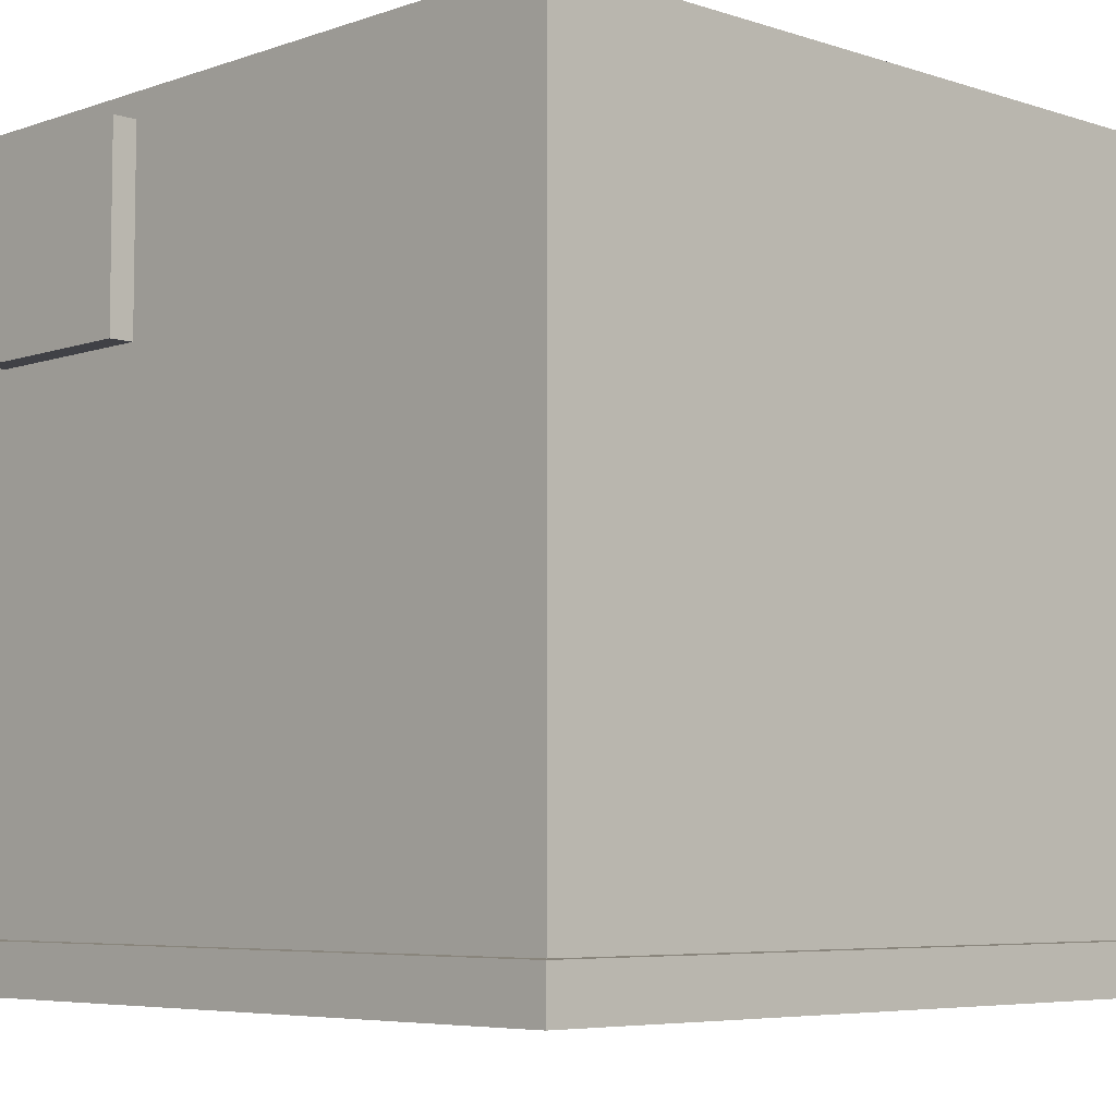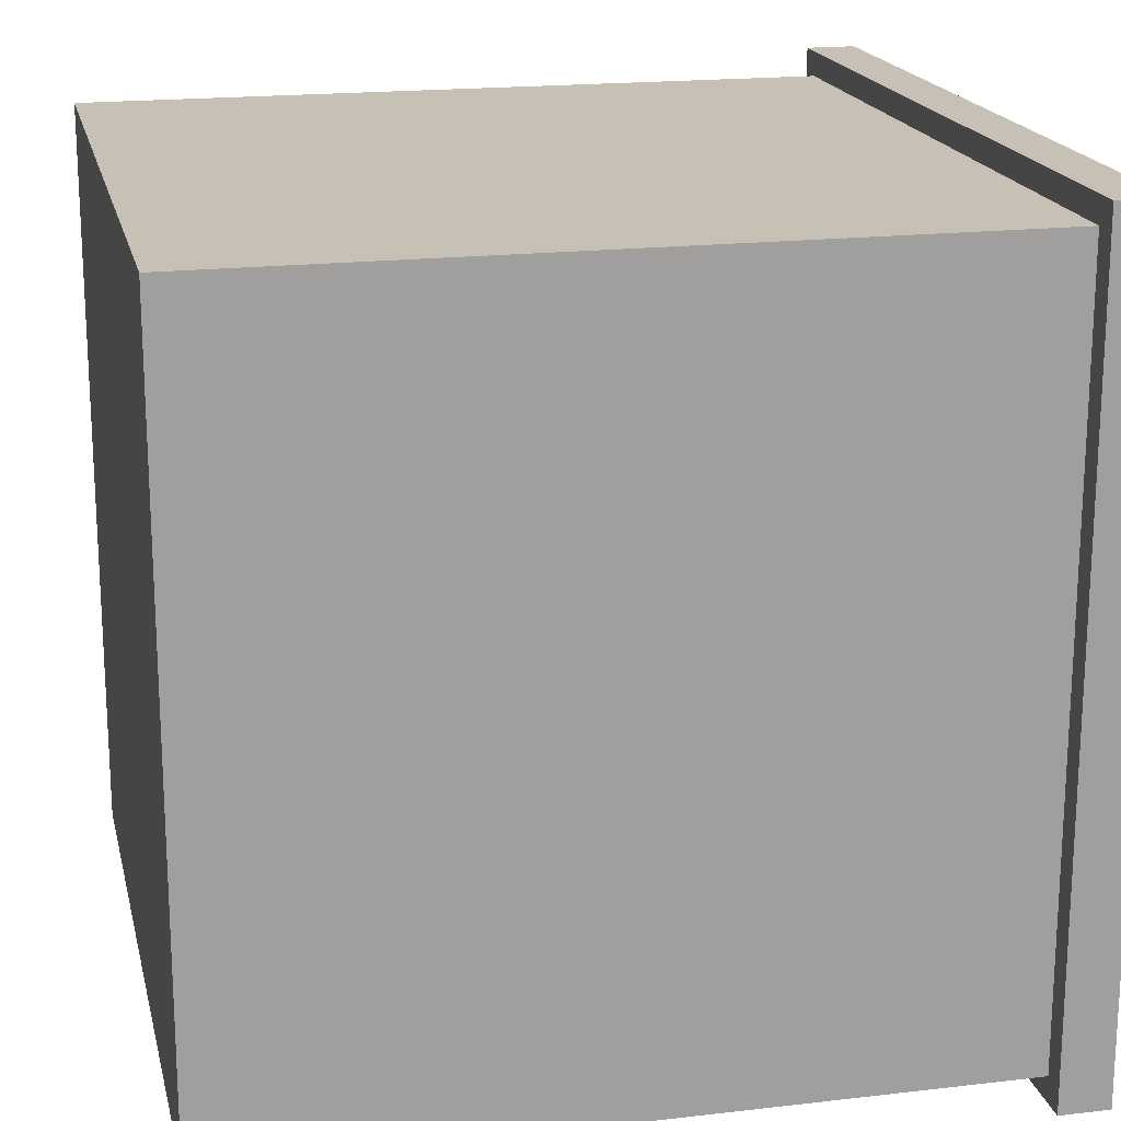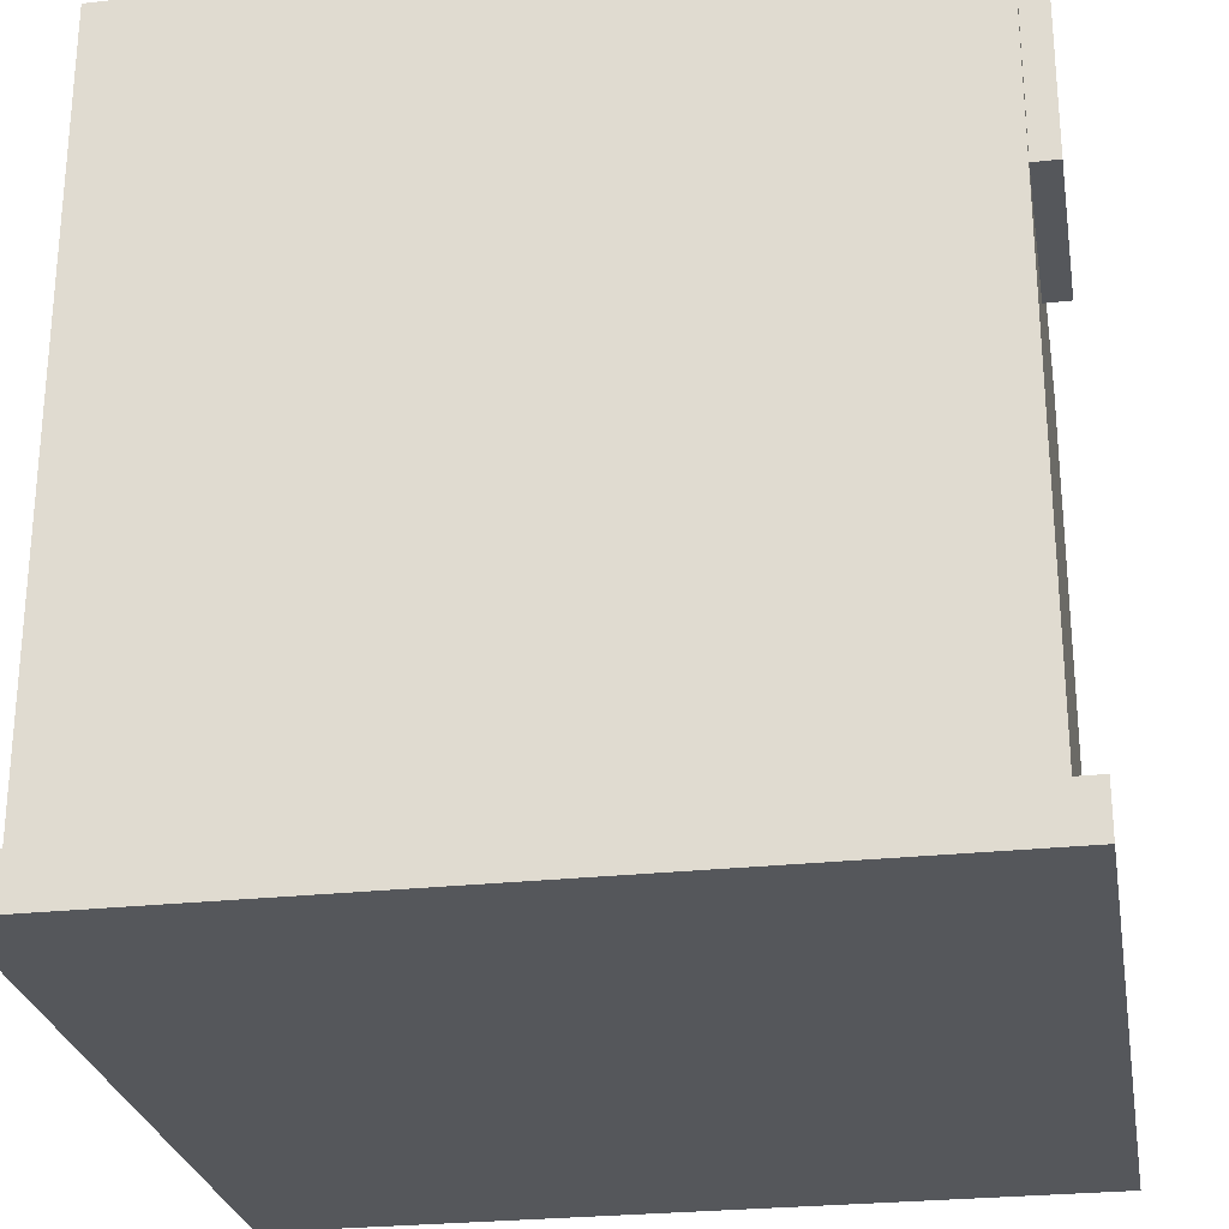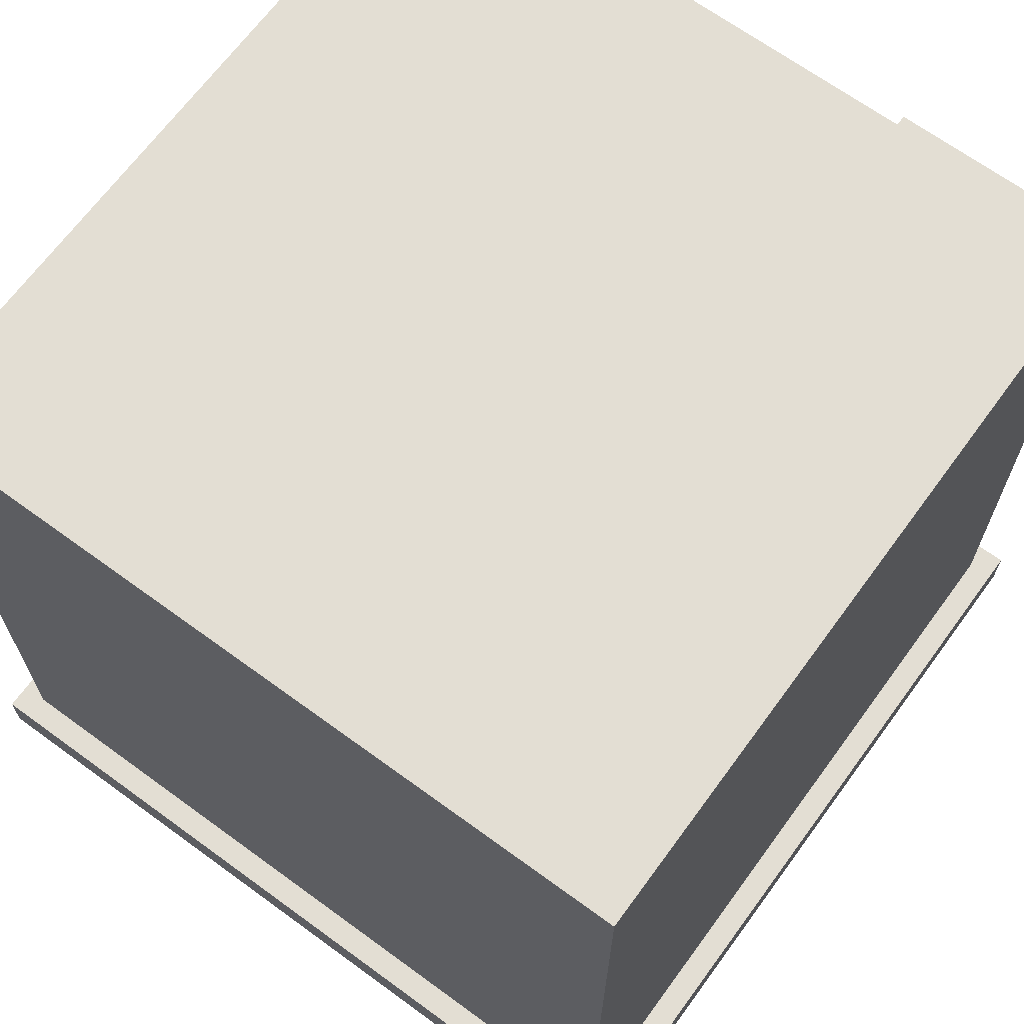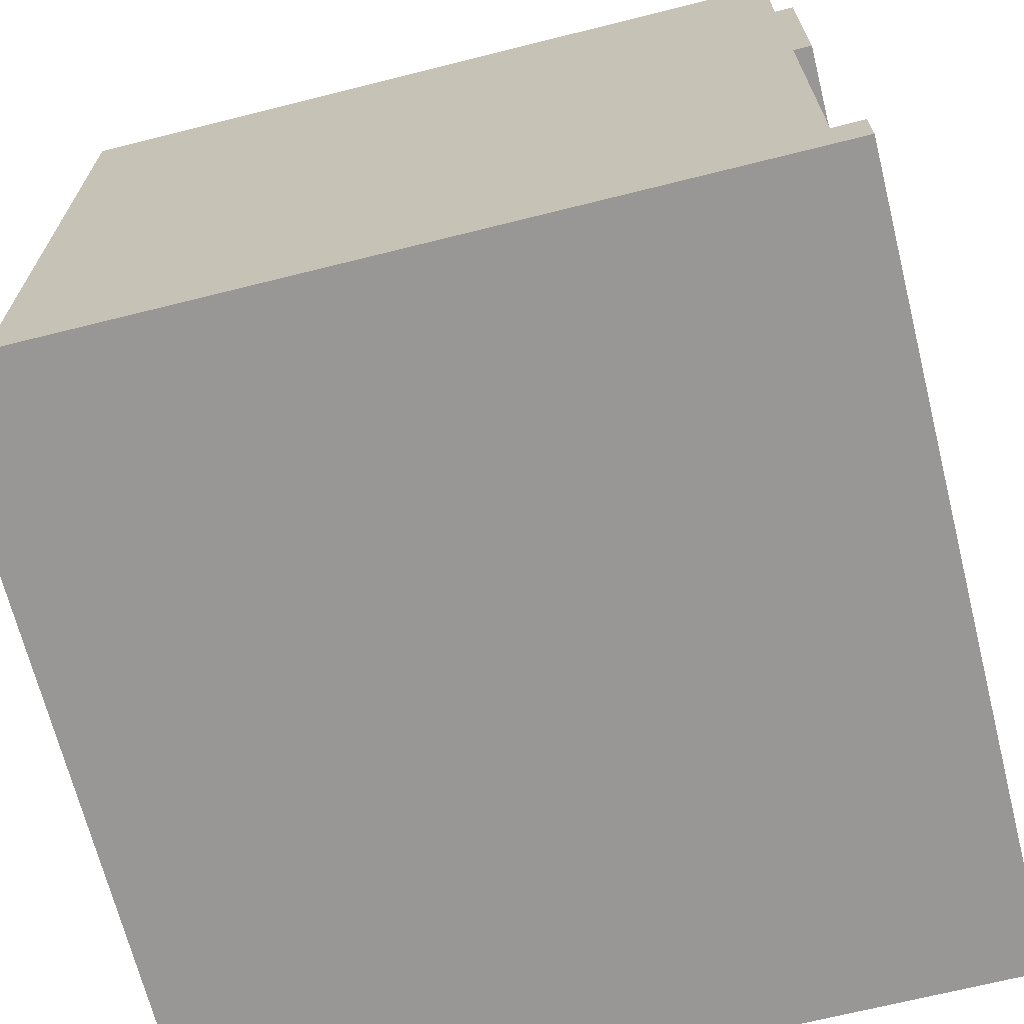
<metadata>
{"format":"obj","ext":"obj","renderer":"f3d","projection":"perspective","resolution":1024,"background":"white","views":[{"elev":-6.0,"azim":-134.1,"up":"+Y"},{"elev":18.6,"azim":-102.6,"up":"+Z"},{"elev":-26.7,"azim":99.6,"up":"+Y"},{"elev":67.3,"azim":36.2,"up":"+Y"},{"elev":-68.3,"azim":104.1,"up":"+Y"}]}
</metadata>
<code>
o Material_Plinth_Stand
v 0.04419 0.03145 0
v 0 0.03145 -0.04419
v 0 0.4064 -0.04419
v 0.04419 0.4064 0
v -0.04419 0.03145 0
v 0 0.03145 0.04419
v 0 0.4064 0.04419
v -0.04419 0.4064 0
f 1 2 3 4
f 5 6 7 8
f 4 3 8 7
f 6 5 2 1
f 6 1 4 7
f 2 5 8 3
o Resonator_Unit
v -0.08839 0.8127 0
v 0 0.8127 0.08839
v 0 0.9377 0.08839
v -0.08839 0.9377 0
v 0.08839 0.8127 0
v 0 0.8127 -0.08839
v 0 0.9377 -0.08839
v 0.08839 0.9377 0
f 9 10 11 12
f 13 14 15 16
f 12 11 16 15
f 14 13 10 9
f 14 9 12 15
f 10 13 16 11
o Front_Arm_Lower
v 0.03125 0.5011 -0.1509
v -0.03125 0.5011 -0.1509
v -0.03125 0.4127 -0.0625
v 0.03125 0.4127 -0.0625
v -0.03125 0.4569 -0.1951
v 0.03125 0.4569 -0.1951
v 0.03125 0.3685 -0.1067
v -0.03125 0.3685 -0.1067
f 17 18 19 20
f 21 22 23 24
f 20 19 24 23
f 22 21 18 17
f 22 17 20 23
f 18 21 24 19
o Safety_Glass_Right
v 0.4688 0.0627 -0.4688
v 0.4688 0.0627 0.4688
v 0.4688 1 0.4688
v 0.4688 1 -0.4688
f 25 26 27 28
o Plinth_Base_Plate
v 0.5 0.000195 -0.5
v -0.5 0.000195 -0.5
v -0.5 0.0627 -0.5
v 0.5 0.0627 -0.5
v -0.5 0.000195 0.5
v 0.5 0.000195 0.5
v 0.5 0.0627 0.5
v -0.5 0.0627 0.5
f 29 30 31 32
f 33 34 35 36
f 32 31 36 35
f 34 33 30 29
f 34 29 32 35
f 30 33 36 31
o Bottom_Rotor_Upper_Arm
v 0.1399 0.9228 0.09575
v 0.09575 0.9228 0.1399
v 0.1348 0.9521 0.179
v 0.179 0.9521 0.1348
v 0.2617 0.4813 0.3059
v 0.3059 0.4813 0.2617
v 0.3449 0.5106 0.3008
v 0.3008 0.5106 0.3449
f 37 38 39 40
f 41 42 43 44
f 40 39 44 43
f 42 41 38 37
f 42 37 40 43
f 38 41 44 39
o Bottom_Rotor_Lower_Arm
v 0.1885 0.1253 0.1443
v 0.1443 0.1253 0.1885
v 0.2602 0.531 0.3044
v 0.3044 0.531 0.2602
v 0.1853 0.1019 0.2295
v 0.2295 0.1019 0.1853
v 0.3454 0.5075 0.3012
v 0.3012 0.5075 0.3454
f 45 46 47 48
f 49 50 51 52
f 48 47 52 51
f 50 49 46 45
f 50 45 48 51
f 46 49 52 47
o Bottom_Rotor
v -0.09375 0.1002 -0.09375
v -0.09375 0.1002 0.09375
v -0.09375 0.1627 0.09375
v -0.09375 0.1627 -0.09375
v 0.09375 0.1002 0.09375
v 0.09375 0.1002 -0.09375
v 0.09375 0.1627 -0.09375
v 0.09375 0.1627 0.09375
f 53 54 55 56
f 57 58 59 60
f 56 55 60 59
f 58 57 54 53
f 58 53 56 59
f 54 57 60 55
o Bottom_Rotor_Arm_Base
v 0.0221 0.1002 0.06629
v 0.1989 0.1002 0.2431
v 0.1989 0.1627 0.2431
v 0.0221 0.1627 0.06629
v 0.2431 0.1002 0.1989
v 0.06629 0.1002 0.0221
v 0.06629 0.1627 0.0221
v 0.2431 0.1627 0.1989
f 61 62 63 64
f 65 66 67 68
f 64 63 68 67
f 66 65 62 61
f 66 61 64 67
f 62 65 68 63
o Left_Arm_Lower
v -0.1509 0.5011 -0.03125
v -0.1509 0.5011 0.03125
v -0.0625 0.4127 0.03125
v -0.0625 0.4127 -0.03125
v -0.1951 0.4569 0.03125
v -0.1951 0.4569 -0.03125
v -0.1067 0.3685 -0.03125
v -0.1067 0.3685 0.03125
f 69 70 71 72
f 73 74 75 76
f 72 71 76 75
f 74 73 70 69
f 74 69 72 75
f 70 73 76 71
o Right_Arm_Lower
v 0.1509 0.5011 0.03125
v 0.1509 0.5011 -0.03125
v 0.0625 0.4127 -0.03125
v 0.0625 0.4127 0.03125
v 0.1951 0.4569 -0.03125
v 0.1951 0.4569 0.03125
v 0.1067 0.3685 0.03125
v 0.1067 0.3685 -0.03125
f 77 78 79 80
f 81 82 83 84
f 80 79 84 83
f 82 81 78 77
f 82 77 80 83
f 78 81 84 79
o Control_Pad
v 0.4375 0.7189 -0.5
v 0.1875 0.7189 -0.5
v 0.1875 0.9689 -0.5
v 0.4375 0.9689 -0.5
v 0.1875 0.7189 -0.4375
v 0.4375 0.7189 -0.4375
v 0.4375 0.9689 -0.4375
v 0.1875 0.9689 -0.4375
f 85 86 87 88
f 89 90 91 92
f 88 87 92 91
f 90 89 86 85
f 90 85 88 91
f 86 89 92 87
o Bottom_Rotor_Resonator_Arm
v 0.0221 0.9127 0.1105
v 0.1547 0.9127 0.2431
v 0.1547 0.9752 0.2431
v 0.0221 0.9752 0.1105
v 0.2431 0.9127 0.1547
v 0.1105 0.9127 0.0221
v 0.1105 0.9752 0.0221
v 0.2431 0.9752 0.1547
f 93 94 95 96
f 97 98 99 100
f 96 95 100 99
f 98 97 94 93
f 98 93 96 99
f 94 97 100 95
o RAM3
v -0.09375 0.0627 0.1875
v -0.09375 0.0627 0.375
v -0.09375 0.1252 0.375
v -0.09375 0.1252 0.1875
f 101 102 103 104
o Front_Arm_Upper
v 0.03125 0.5255 -0.06154
v -0.03125 0.5255 -0.06154
v -0.03125 0.4439 -0.1562
v 0.03125 0.4439 -0.1562
v -0.03125 0.5729 -0.1023
v 0.03125 0.5729 -0.1023
v 0.03125 0.4913 -0.197
v -0.03125 0.4913 -0.197
f 105 106 107 108
f 109 110 111 112
f 108 107 112 111
f 110 109 106 105
f 110 105 108 111
f 106 109 112 107
o Resonator_Assembly
v -0.09375 0.8689 -0.09375
v -0.09375 0.8689 0.09375
v -0.09375 0.9939 0.09375
v -0.09375 0.9939 -0.09375
v 0.09375 0.8689 0.09375
v 0.09375 0.8689 -0.09375
v 0.09375 0.9939 -0.09375
v 0.09375 0.9939 0.09375
f 113 114 115 116
f 117 118 119 120
f 116 115 120 119
f 118 117 114 113
f 118 113 116 119
f 114 117 120 115
o Resonance_Crystal
v -0.00025 0.7773 0
v 0.05095 0.8132 0
v 0.0256 0.8494 0.04419
v -0.0256 0.8135 0.04419
v 0.0256 0.8494 -0.04419
v -0.0256 0.8135 -0.04419
v -0.05095 0.8497 0
v 0.00025 0.8856 0
f 121 122 123 124
f 125 126 127 128
f 124 123 128 127
f 126 125 122 121
f 126 121 124 127
f 122 125 128 123
o Circuit3
v -0.1875 0.03145 0
v -0.3125 0.03145 0
v -0.3125 0.09395 0
v -0.1875 0.09395 0
v -0.3125 0.03145 0.125
v -0.1875 0.03145 0.125
v -0.1875 0.09395 0.125
v -0.3125 0.09395 0.125
f 129 130 131 132
f 133 134 135 136
f 132 131 136 135
f 134 133 130 129
f 134 129 132 135
f 130 133 136 131
o Safety_Glass_Back
v -0.4688 0.0627 0.4688
v 0.4688 0.0627 0.4688
v 0.4688 1 0.4688
v -0.4688 1 0.4688
f 137 138 139 140
o Middle_Rotor_Focus_Lazer
v -0.1355 0.5888 0.08839
v -0.2191 0.6176 0.1768
v -0.1988 0.6767 0.1768
v -0.1152 0.6479 0.08839
v -0.1773 0.6032 0.221
v -0.09375 0.5744 0.1326
v -0.0734 0.6335 0.1326
v -0.157 0.6623 0.221
f 141 142 143 144
f 145 146 147 148
f 144 143 148 147
f 146 145 142 141
f 146 141 144 147
f 142 145 148 143
o Circuit4
v 0.0625 0.03145 -0.375
v -0.0625 0.03145 -0.375
v -0.0625 0.09395 -0.375
v 0.0625 0.09395 -0.375
v -0.0625 0.03145 -0.25
v 0.0625 0.03145 -0.25
v 0.0625 0.09395 -0.25
v -0.0625 0.09395 -0.25
f 149 150 151 152
f 153 154 155 156
f 152 151 156 155
f 154 153 150 149
f 154 149 152 155
f 150 153 156 151
o Left_Arm_Upper
v -0.06154 0.5255 -0.03125
v -0.06154 0.5255 0.03125
v -0.1562 0.4439 0.03125
v -0.1562 0.4439 -0.03125
v -0.1023 0.5729 0.03125
v -0.1023 0.5729 -0.03125
v -0.197 0.4913 -0.03125
v -0.197 0.4913 0.03125
f 157 158 159 160
f 161 162 163 164
f 160 159 164 163
f 162 161 158 157
f 162 157 160 163
f 158 161 164 159
o Control_Pad_Ribbon_Cable
v 0.25 0.0627 -0.4188
v 0.375 0.0627 -0.4188
v 0.375 0.8127 -0.4188
v 0.25 0.8127 -0.4188
f 165 166 167 168
o Right_Arm_Upper
v 0.06154 0.5255 0.03125
v 0.06154 0.5255 -0.03125
v 0.1562 0.4439 -0.03125
v 0.1562 0.4439 0.03125
v 0.1023 0.5729 -0.03125
v 0.1023 0.5729 0.03125
v 0.197 0.4913 0.03125
v 0.197 0.4913 -0.03125
f 169 170 171 172
f 173 174 175 176
f 172 171 176 175
f 174 173 170 169
f 174 169 172 175
f 170 173 176 171
o Circuit2
v 0.3125 0.03145 -0.0625
v 0.1875 0.03145 -0.0625
v 0.1875 0.09395 -0.0625
v 0.3125 0.09395 -0.0625
v 0.1875 0.03145 0.0625
v 0.3125 0.03145 0.0625
v 0.3125 0.09395 0.0625
v 0.1875 0.09395 0.0625
f 177 178 179 180
f 181 182 183 184
f 180 179 184 183
f 182 181 178 177
f 182 177 180 183
f 178 181 184 179
o Back_Arm_Lower
v -0.03125 0.5011 0.1509
v 0.03125 0.5011 0.1509
v 0.03125 0.4127 0.0625
v -0.03125 0.4127 0.0625
v 0.03125 0.4569 0.1951
v -0.03125 0.4569 0.1951
v -0.03125 0.3685 0.1067
v 0.03125 0.3685 0.1067
f 185 186 187 188
f 189 190 191 192
f 188 187 192 191
f 190 189 186 185
f 190 185 188 191
f 186 189 192 187
o Material_Plinth_Core
v 0.08839 0.3814 0
v 0 0.3814 -0.08839
v 0 0.4439 -0.08839
v 0.08839 0.4439 0
v -0.08839 0.3814 0
v 0 0.3814 0.08839
v 0 0.4439 0.08839
v -0.08839 0.4439 0
f 193 194 195 196
f 197 198 199 200
f 196 195 200 199
f 198 197 194 193
f 198 193 196 199
f 194 197 200 195
o RAM1
v -0.125 0.0627 0.1875
v -0.125 0.0627 0.375
v -0.125 0.1252 0.375
v -0.125 0.1252 0.1875
f 201 202 203 204
o Middle_Rotor_Lower_Arm
v -0.08945 0.2461 0.1336
v -0.1336 0.2461 0.08945
v -0.2164 0.5359 0.1722
v -0.1722 0.5359 0.2164
v -0.1746 0.2227 0.1304
v -0.1304 0.2227 0.1746
v -0.2132 0.5124 0.2574
v -0.2574 0.5124 0.2132
f 205 206 207 208
f 209 210 211 212
f 208 207 212 211
f 210 209 206 205
f 210 205 208 211
f 206 209 212 207
o Plinth_Base_Ribbon_Connector
v 0.4062 0.0627 -0.45
v 0.2188 0.0627 -0.45
v 0.2188 0.1252 -0.45
v 0.4062 0.1252 -0.45
v 0.2188 0.0627 -0.3875
v 0.4062 0.0627 -0.3875
v 0.4062 0.1252 -0.3875
v 0.2188 0.1252 -0.3875
f 213 214 215 216
f 217 218 219 220
f 216 215 220 219
f 218 217 214 213
f 218 213 216 219
f 214 217 220 215
o Middle_Rotor
v 0.09375 0.1814 -0.09375
v -0.09375 0.1814 -0.09375
v -0.09375 0.2439 -0.09375
v 0.09375 0.2439 -0.09375
v -0.09375 0.1814 0.09375
v 0.09375 0.1814 0.09375
v 0.09375 0.2439 0.09375
v -0.09375 0.2439 0.09375
f 221 222 223 224
f 225 226 227 228
f 224 223 228 227
f 226 225 222 221
f 226 221 224 227
f 222 225 228 223
o Safety_Glass_Left
v -0.4688 0.0627 -0.4688
v -0.4688 0.0627 0.4688
v -0.4688 1 0.4688
v -0.4688 1 -0.4688
f 229 230 231 232
o Safety_Glass_Front
v -0.4688 0.0627 -0.4688
v 0.4688 0.0627 -0.4688
v 0.4688 1 -0.4688
v -0.4688 1 -0.4688
f 233 234 235 236
o Middle_Rotor_Uppper_Arm
v -0.1925 0.6437 0.01326
v -0.2548 0.5267 0.1458
v -0.31 0.556 0.1458
v -0.2477 0.6731 0.01326
v -0.234 0.5657 0.19
v -0.1718 0.6828 0.05745
v -0.227 0.7121 0.05745
v -0.2892 0.595 0.19
f 237 238 239 240
f 241 242 243 244
f 240 239 244 243
f 242 241 238 237
f 242 237 240 243
f 238 241 244 239
o Control_Pad_Ribbon_Connector
v 0.4062 0.7502 -0.45
v 0.2188 0.7502 -0.45
v 0.2188 0.8127 -0.45
v 0.4062 0.8127 -0.45
v 0.2188 0.7502 -0.3875
v 0.4062 0.7502 -0.3875
v 0.4062 0.8127 -0.3875
v 0.2188 0.8127 -0.3875
f 245 246 247 248
f 249 250 251 252
f 248 247 252 251
f 250 249 246 245
f 250 245 248 251
f 246 249 252 247
o Circuit1
v 0.375 0.03145 -0.3906
v 0.25 0.03145 -0.3906
v 0.25 0.09395 -0.3906
v 0.375 0.09395 -0.3906
v 0.25 0.03145 -0.2656
v 0.375 0.03145 -0.2656
v 0.375 0.09395 -0.2656
v 0.25 0.09395 -0.2656
f 253 254 255 256
f 257 258 259 260
f 256 255 260 259
f 258 257 254 253
f 258 253 256 259
f 254 257 260 255
o Material_Plinth_Base
v 0.1326 0.3502 0
v 0 0.3502 -0.1326
v 0 0.4127 -0.1326
v 0.1326 0.4127 0
v -0.1326 0.3502 0
v 0 0.3502 0.1326
v 0 0.4127 0.1326
v -0.1326 0.4127 0
f 261 262 263 264
f 265 266 267 268
f 264 263 268 267
f 266 265 262 261
f 266 261 264 267
f 262 265 268 263
o RAM2
v -0.1562 0.0627 0.1875
v -0.1562 0.0627 0.375
v -0.1562 0.1252 0.375
v -0.1562 0.1252 0.1875
f 269 270 271 272
o RAM4
v -0.0625 0.0627 0.1875
v -0.0625 0.0627 0.375
v -0.0625 0.1252 0.375
v -0.0625 0.1252 0.1875
f 273 274 275 276
o Back_Arm_Upper
v -0.03125 0.5255 0.06154
v 0.03125 0.5255 0.06154
v 0.03125 0.4439 0.1562
v -0.03125 0.4439 0.1562
v 0.03125 0.5729 0.1023
v -0.03125 0.5729 0.1023
v -0.03125 0.4913 0.197
v 0.03125 0.4913 0.197
f 277 278 279 280
f 281 282 283 284
f 280 279 284 283
f 282 281 278 277
f 282 277 280 283
f 278 281 284 279
o Safety_Glass_Top
v 0.4688 1 0.4688
v -0.4688 1 0.4688
v -0.4688 1 -0.4688
v 0.4688 1 -0.4688
f 285 286 287 288
o Middle_Rotor_Arm_Base
v -0.08839 0.1814 0.04419
v -0.1768 0.1814 0.1326
v -0.1768 0.2439 0.1326
v -0.08839 0.2439 0.04419
v -0.1326 0.1814 0.1768
v -0.04419 0.1814 0.08839
v -0.04419 0.2439 0.08839
v -0.1326 0.2439 0.1768
f 289 290 291 292
f 293 294 295 296
f 292 291 296 295
f 294 293 290 289
f 294 289 292 295
f 290 293 296 291

</code>
